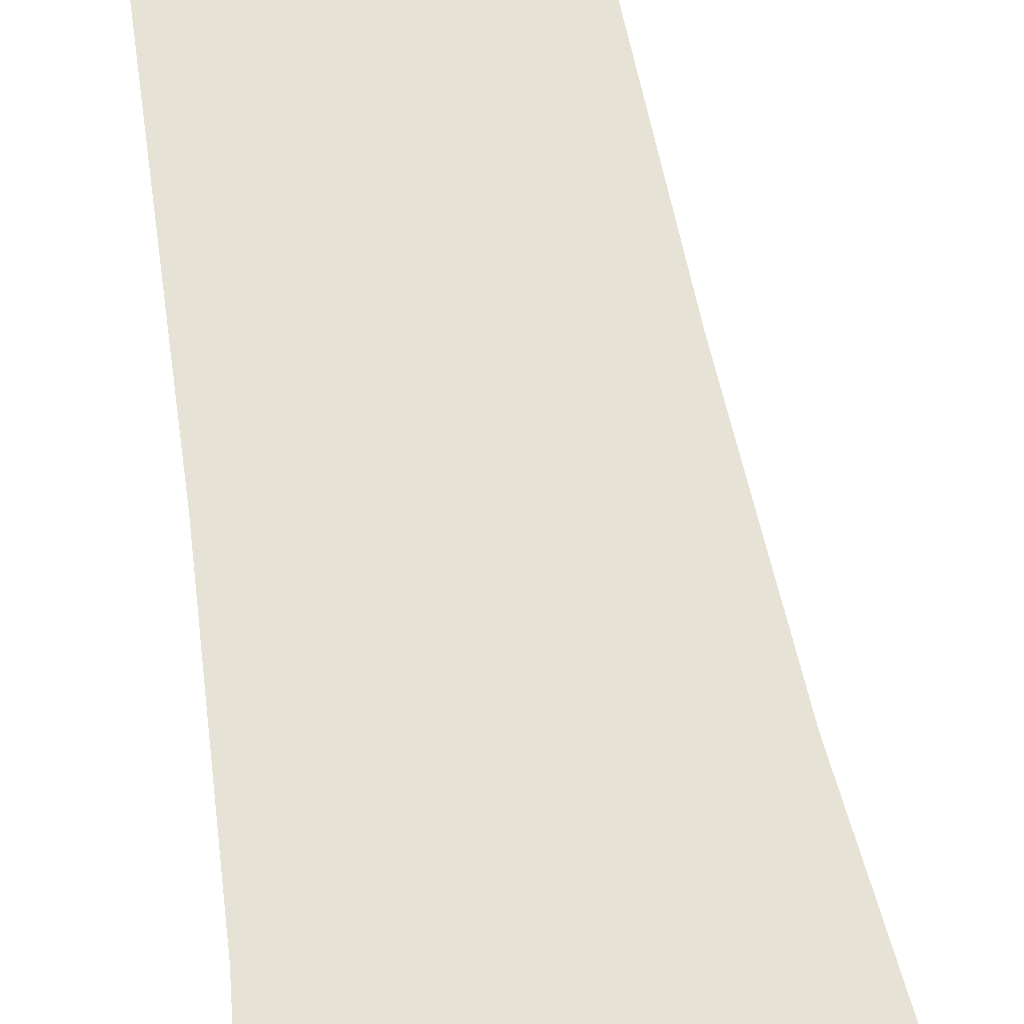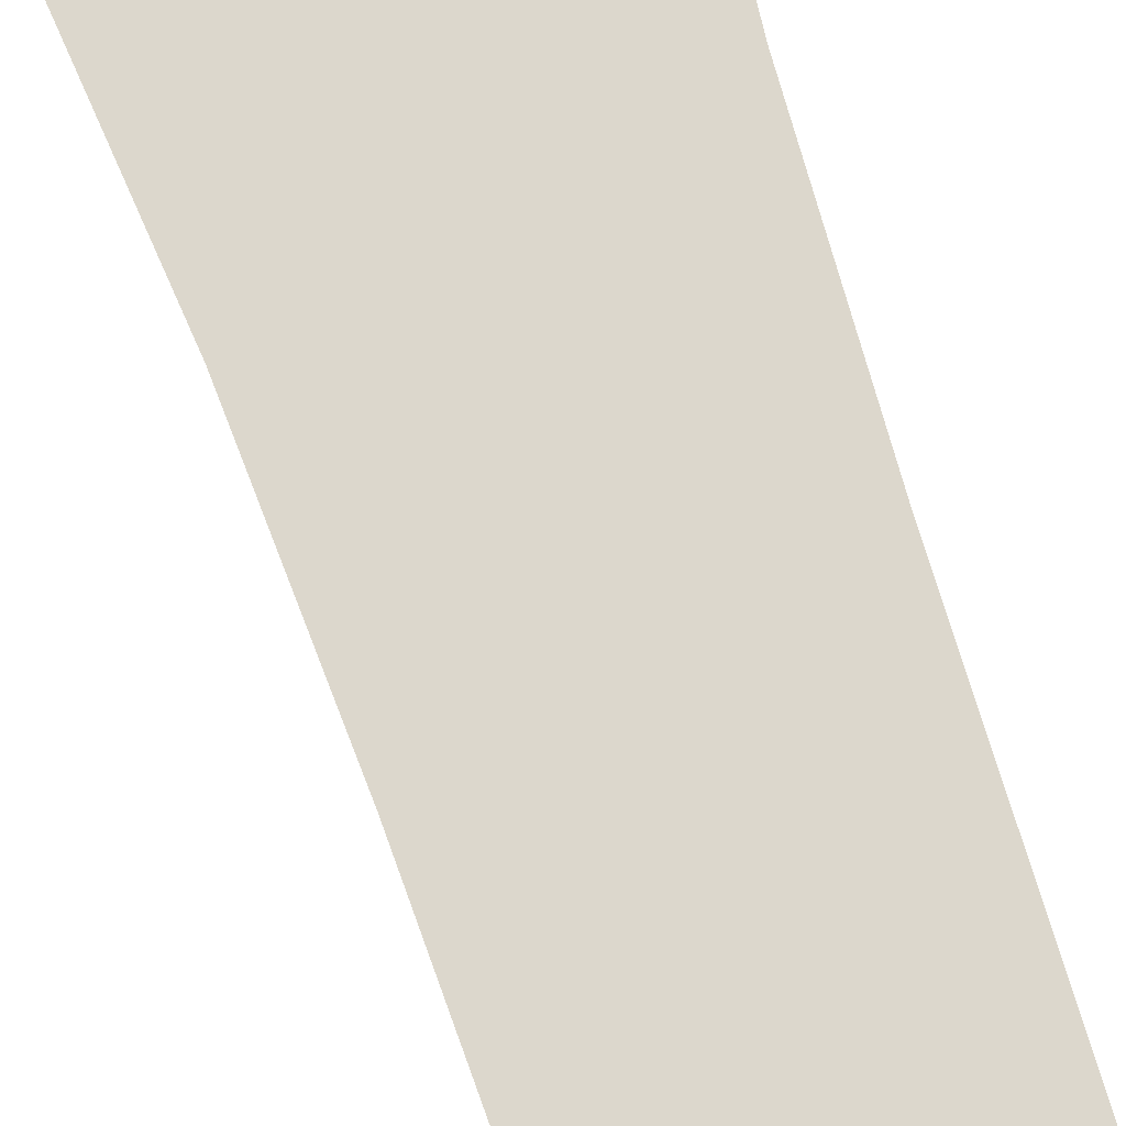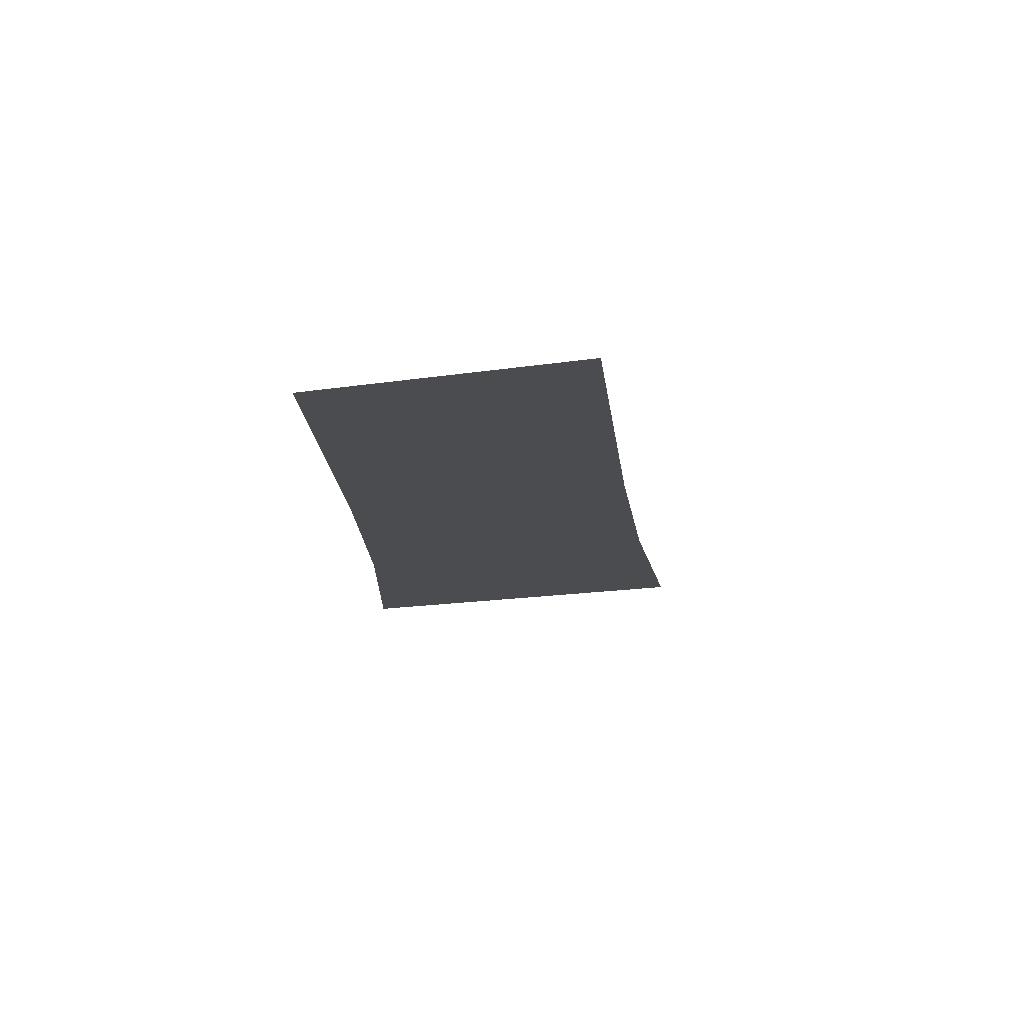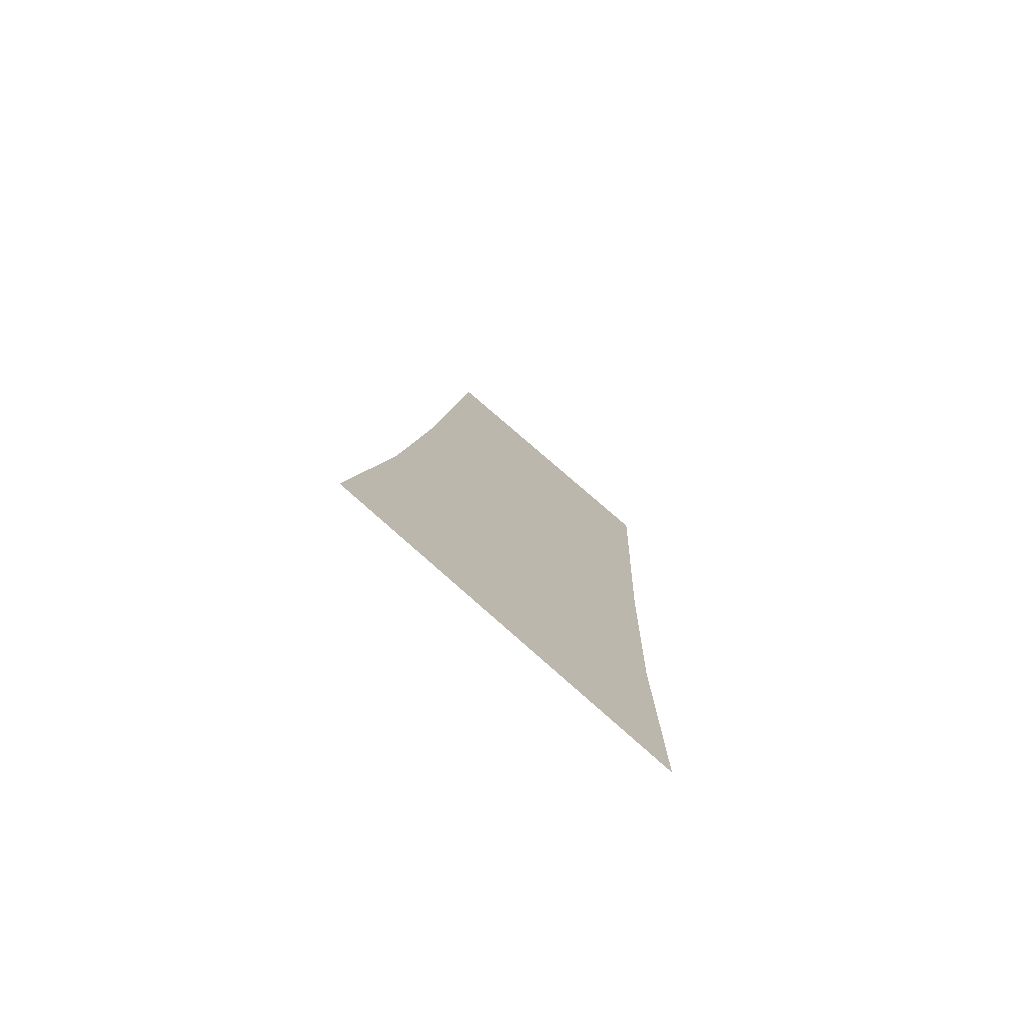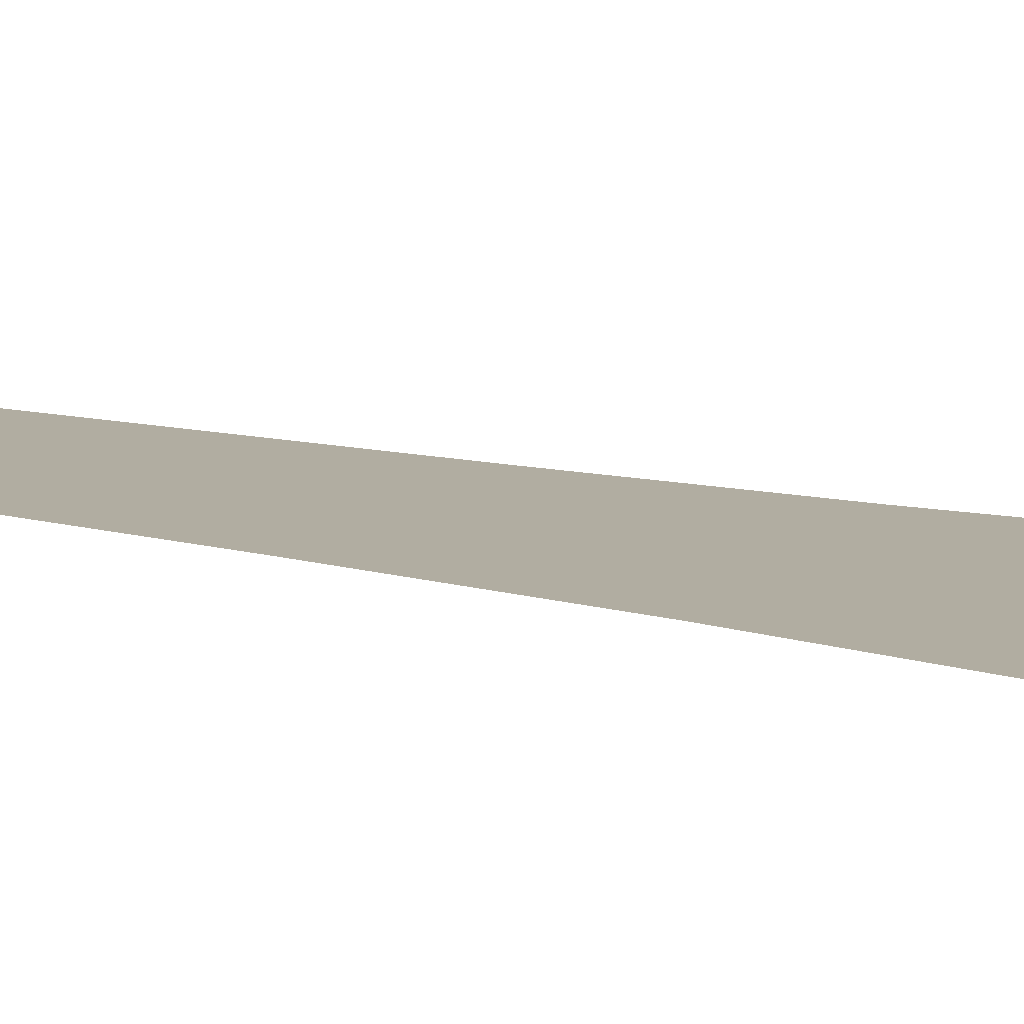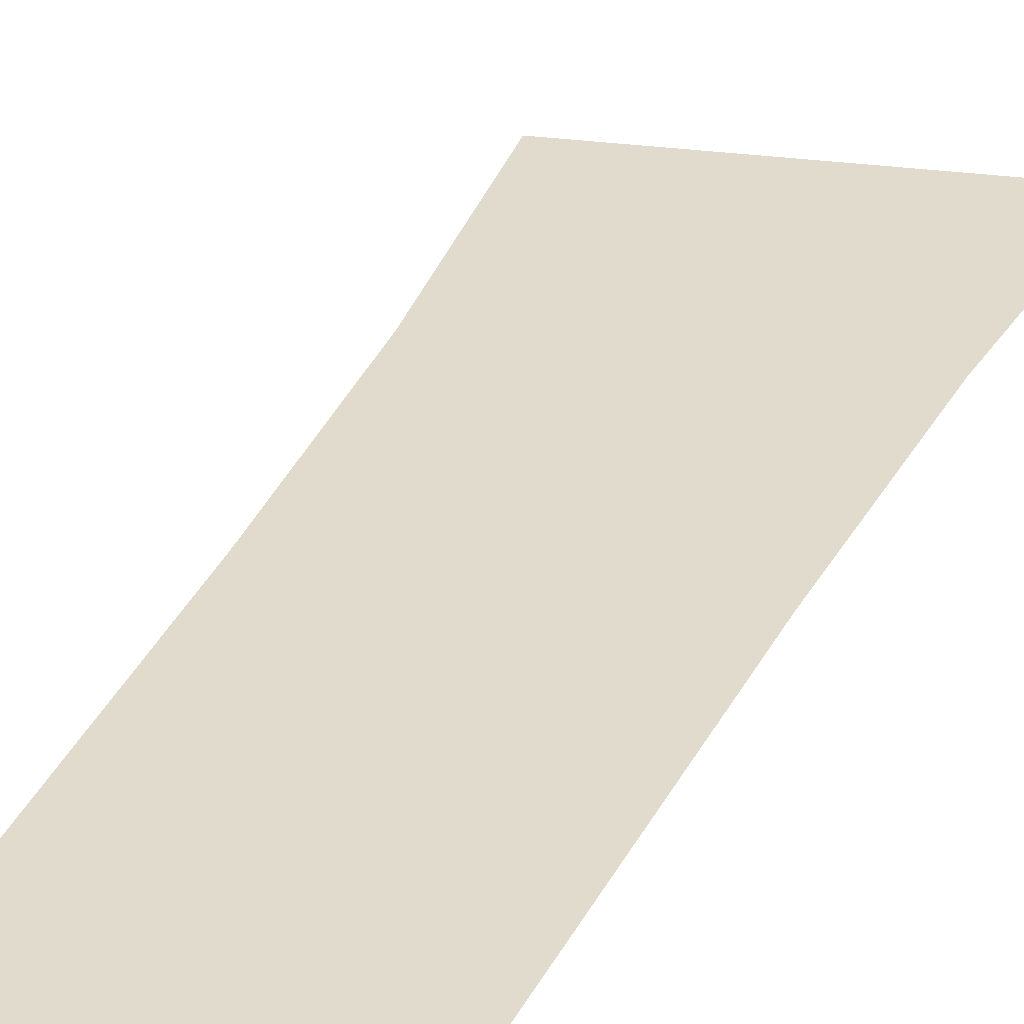
<metadata>
{"format":"obj","ext":"obj","renderer":"f3d","projection":"perspective","resolution":1024,"background":"white","views":[{"elev":63.0,"azim":174.6,"up":"+Y"},{"elev":73.0,"azim":-13.8,"up":"+Y"},{"elev":75.3,"azim":179.1,"up":"+Z"},{"elev":-76.6,"azim":-38.3,"up":"+Z"},{"elev":10.3,"azim":129.7,"up":"+Y"},{"elev":33.2,"azim":27.0,"up":"+Y"}]}
</metadata>
<code>
o CityEngineMaterial_857
v -374.6 1.314 59.85
v -374.3 1.314 63.3
v -368.4 1.314 61.54
v -375.2 1.314 54.5
v -375.9 1.314 49.16
v -376.9 1.314 43.69
v -368.8 1.314 52.64
v -368.6 1.314 58.29
v -369 1.314 46.96
v -368.9 1.314 41.28
g CityEngineMaterial_857_CityEngineMaterial_857_CityEngineMaterial_857_mat
f 1 2 3 4
f 5 4 3 6
f 7 6 3 8
f 6 7 9 10

</code>
